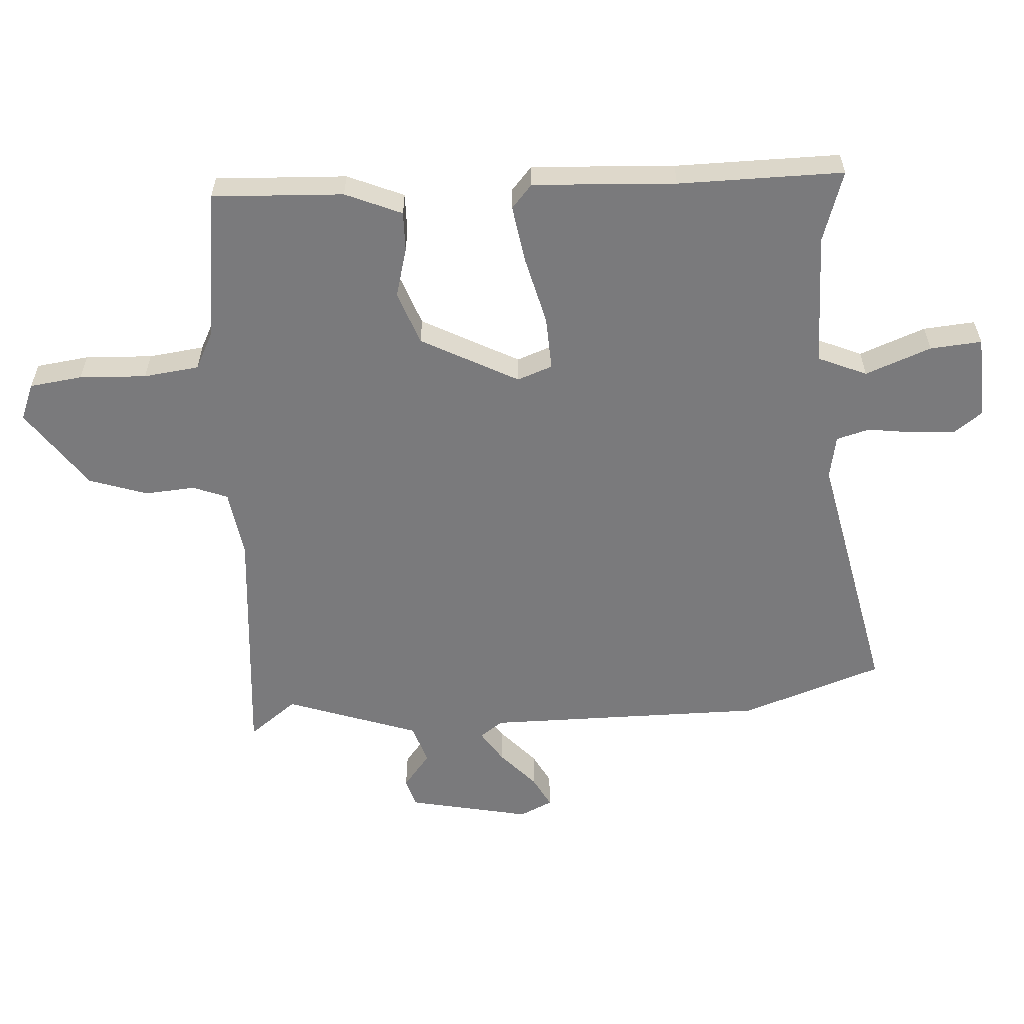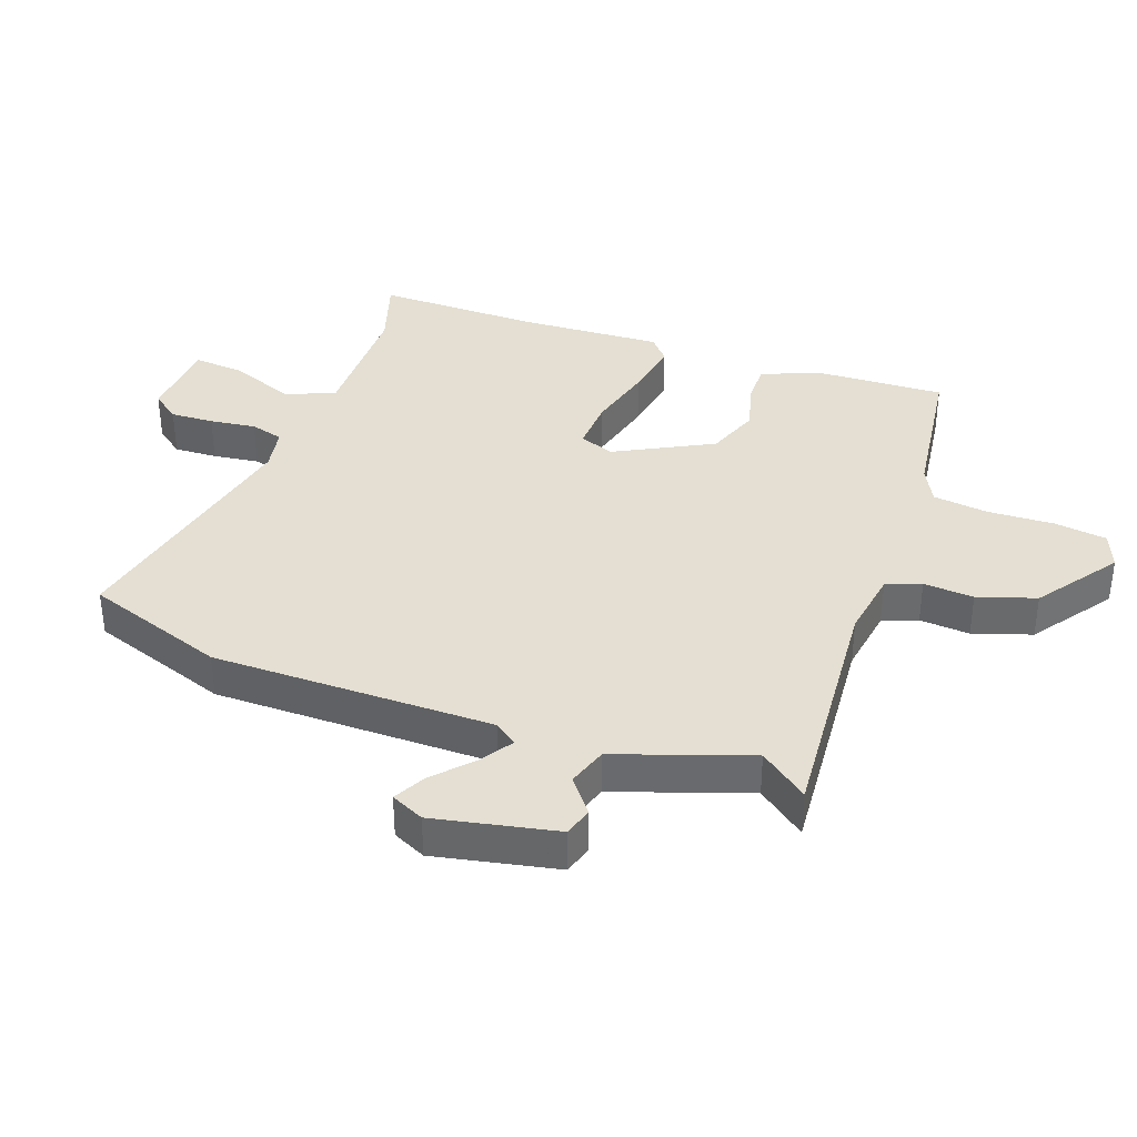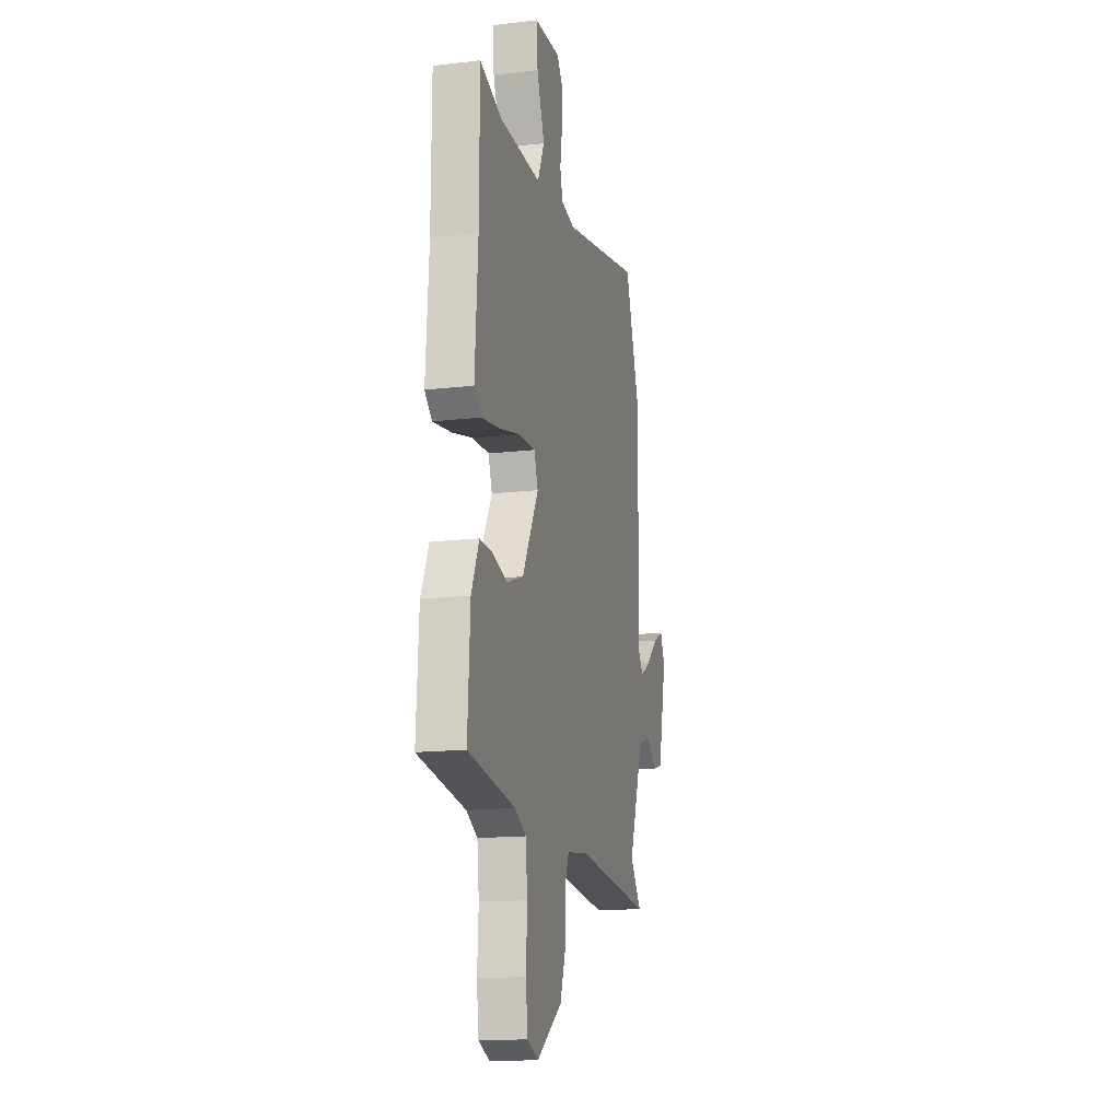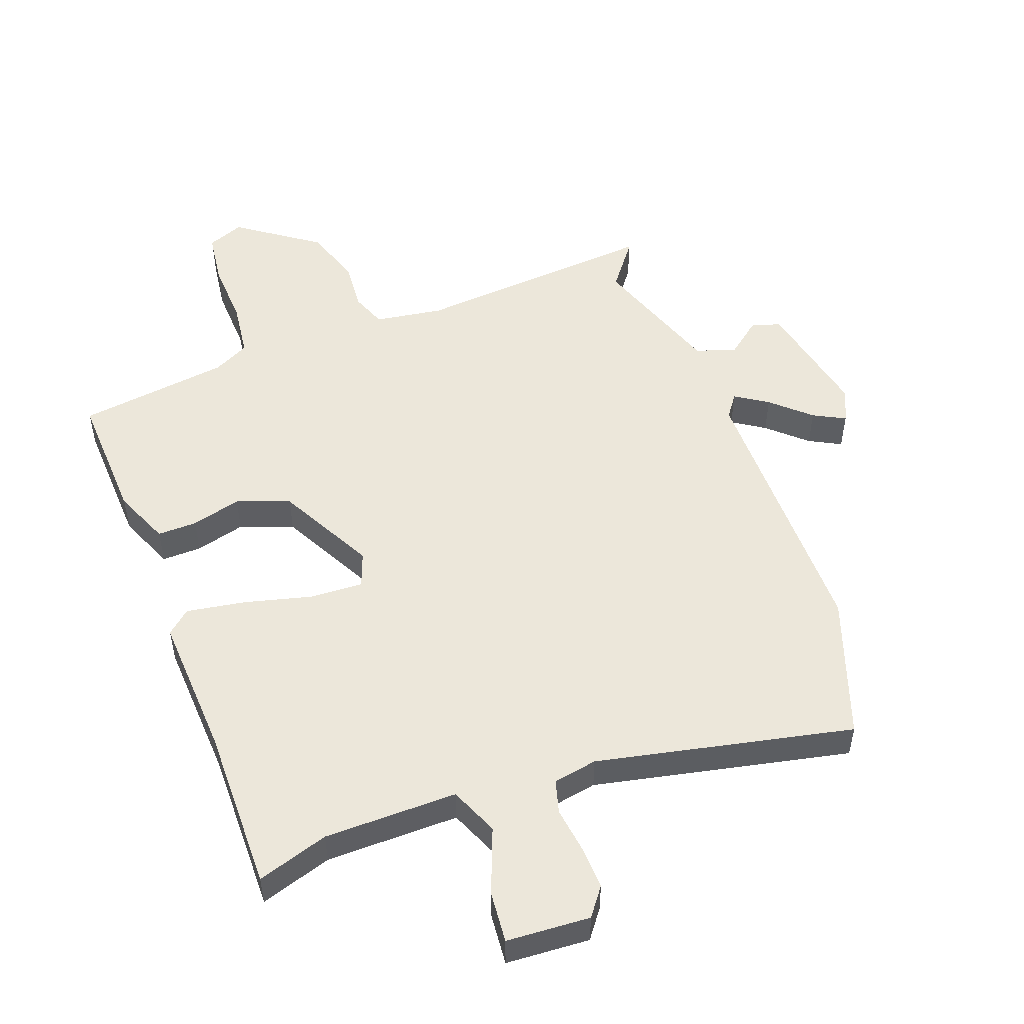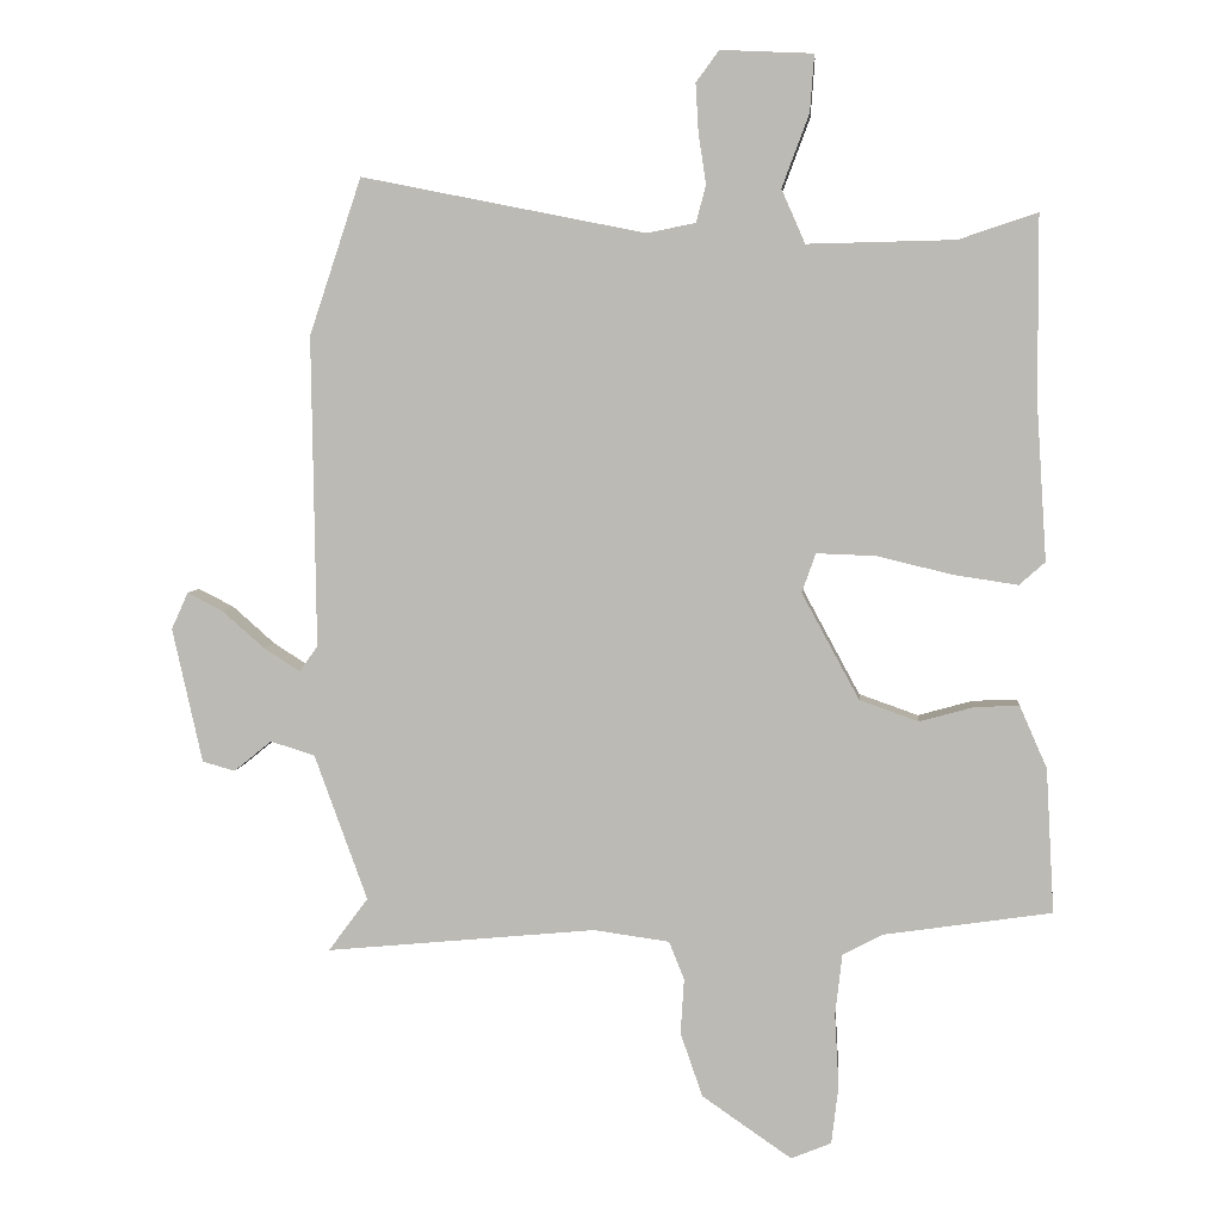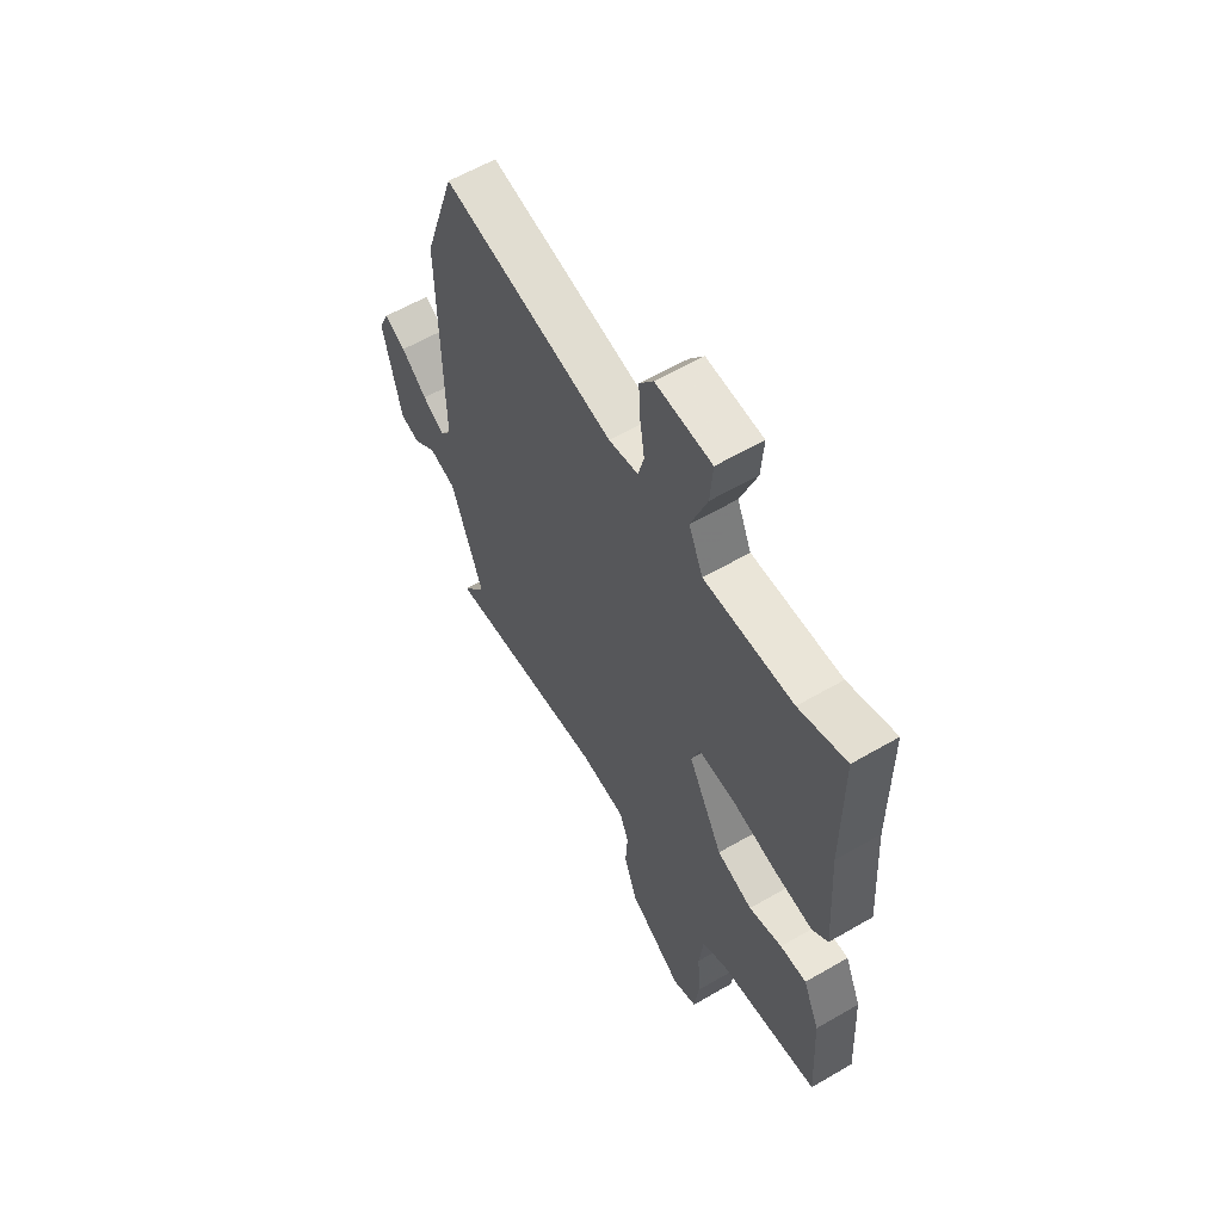
<metadata>
{"format":"obj","ext":"obj","renderer":"f3d","projection":"perspective","resolution":1024,"background":"white","views":[{"elev":-58.2,"azim":-85.7,"up":"+Y"},{"elev":36.9,"azim":110.7,"up":"+Y"},{"elev":-15.3,"azim":-76.0,"up":"+Z"},{"elev":51.5,"azim":-19.5,"up":"+Y"},{"elev":5.3,"azim":-175.0,"up":"+Z"},{"elev":59.8,"azim":-120.8,"up":"+Z"}]}
</metadata>
<code>
v -0.501 0.07 0.312
v -0.5 0.07 0.574
v -0.387 0.07 0.536
v -0.175 0.07 0.531
v -0.141 0.07 0.608
v -0.18 0.07 0.713
v -0.186 0.07 0.795
v -0.053 0.07 0.801
v -0.02 0.07 0.756
v -0.024 0.07 0.687
v -0.035 0.07 0.614
v -0.021 0.07 0.561
v 0.049 0.07 0.547
v 0.457 0.07 0.628
v 0.532 0.07 0.403
v 0.526 0.07 -0.044
v 0.552 0.07 -0.081
v 0.604 0.07 -0.048
v 0.665 0.07 0.006
v 0.716 0.07 0.032
v 0.74 0.07 -0.021
v 0.697 0.07 -0.215
v 0.65 0.07 -0.228
v 0.596 0.07 -0.184
v 0.532 0.07 -0.204
v 0.456 0.07 -0.414
v 0.513 0.07 -0.491
v 0.124 0.07 -0.454
v 0.015 0.07 -0.469
v -0.007 0.07 -0.524
v -0.002 0.07 -0.604
v -0.034 0.07 -0.696
v -0.163 0.07 -0.785
v -0.221 0.07 -0.761
v -0.231 0.07 -0.677
v -0.225 0.07 -0.571
v -0.235 0.07 -0.483
v -0.292 0.07 -0.453
v -0.534 0.07 -0.417
v -0.522 0.07 -0.209
v -0.483 0.07 -0.12
v -0.42 0.07 -0.122
v -0.341 0.07 -0.144
v -0.256 0.07 -0.114
v -0.173 0.07 0.039
v -0.193 0.07 0.095
v -0.278 0.07 0.092
v -0.386 0.07 0.066
v -0.479 0.07 0.052
v -0.516 0.07 0.085
v -0.501 0 0.312
v -0.5 0 0.574
v -0.387 0 0.536
v -0.175 0 0.531
v -0.141 0 0.608
v -0.18 0 0.713
v -0.186 0 0.795
v -0.053 0 0.801
v -0.02 0 0.756
v -0.024 0 0.687
v -0.035 0 0.614
v -0.021 0 0.561
v 0.049 0 0.547
v 0.457 0 0.628
v 0.532 0 0.403
v 0.526 0 -0.044
v 0.552 0 -0.081
v 0.604 0 -0.048
v 0.665 0 0.006
v 0.716 0 0.032
v 0.74 0 -0.021
v 0.697 0 -0.215
v 0.65 0 -0.228
v 0.596 0 -0.184
v 0.532 0 -0.204
v 0.456 0 -0.414
v 0.513 0 -0.491
v 0.124 0 -0.454
v 0.015 0 -0.469
v -0.007 0 -0.524
v -0.002 0 -0.604
v -0.034 0 -0.696
v -0.163 0 -0.785
v -0.221 0 -0.761
v -0.231 0 -0.677
v -0.225 0 -0.571
v -0.235 0 -0.483
v -0.292 0 -0.453
v -0.534 0 -0.417
v -0.522 0 -0.209
v -0.483 0 -0.12
v -0.42 0 -0.122
v -0.341 0 -0.144
v -0.256 0 -0.114
v -0.173 0 0.039
v -0.193 0 0.095
v -0.278 0 0.092
v -0.386 0 0.066
v -0.479 0 0.052
v -0.516 0 0.085
f 47 48 49 50
f 46 47 50 1
f 40 41 42 43
f 38 39 40 43
f 37 38 43 44
f 36 37 44 45
f 34 35 36 45
f 30 31 32 33
f 29 30 33 34
f 26 27 28
f 25 26 28
f 25 28 29
f 21 22 23 24
f 21 24 25
f 18 19 20 21
f 17 18 21 25
f 16 17 25 29
f 13 14 15 16
f 12 13 16 29
f 8 9 10 11
f 6 7 8 11
f 5 6 11 12
f 4 5 12 29
f 46 1 2 3
f 46 3 4
f 45 46 4 29
f 29 34 45
f 100 99 98 97
f 51 100 97 96
f 93 92 91 90
f 93 90 89 88
f 94 93 88 87
f 95 94 87 86
f 95 86 85 84
f 83 82 81 80
f 84 83 80 79
f 78 77 76
f 78 76 75
f 79 78 75
f 74 73 72 71
f 75 74 71
f 71 70 69 68
f 75 71 68 67
f 79 75 67 66
f 66 65 64 63
f 79 66 63 62
f 61 60 59 58
f 61 58 57 56
f 62 61 56 55
f 79 62 55 54
f 53 52 51 96
f 54 53 96
f 79 54 96 95
f 95 84 79
f 1 51 52 2
f 2 52 53 3
f 3 53 54 4
f 4 54 55 5
f 5 55 56 6
f 6 56 57 7
f 7 57 58 8
f 8 58 59 9
f 9 59 60 10
f 10 60 61 11
f 11 61 62 12
f 12 62 63 13
f 13 63 64 14
f 14 64 65 15
f 15 65 66 16
f 16 66 67 17
f 17 67 68 18
f 18 68 69 19
f 19 69 70 20
f 20 70 71 21
f 21 71 72 22
f 22 72 73 23
f 23 73 74 24
f 24 74 75 25
f 25 75 76 26
f 26 76 77 27
f 27 77 78 28
f 28 78 79 29
f 29 79 80 30
f 30 80 81 31
f 31 81 82 32
f 32 82 83 33
f 33 83 84 34
f 34 84 85 35
f 35 85 86 36
f 36 86 87 37
f 37 87 88 38
f 38 88 89 39
f 39 89 90 40
f 40 90 91 41
f 41 91 92 42
f 42 92 93 43
f 43 93 94 44
f 44 94 95 45
f 45 95 96 46
f 46 96 97 47
f 47 97 98 48
f 48 98 99 49
f 49 99 100 50
f 50 100 51 1

</code>
